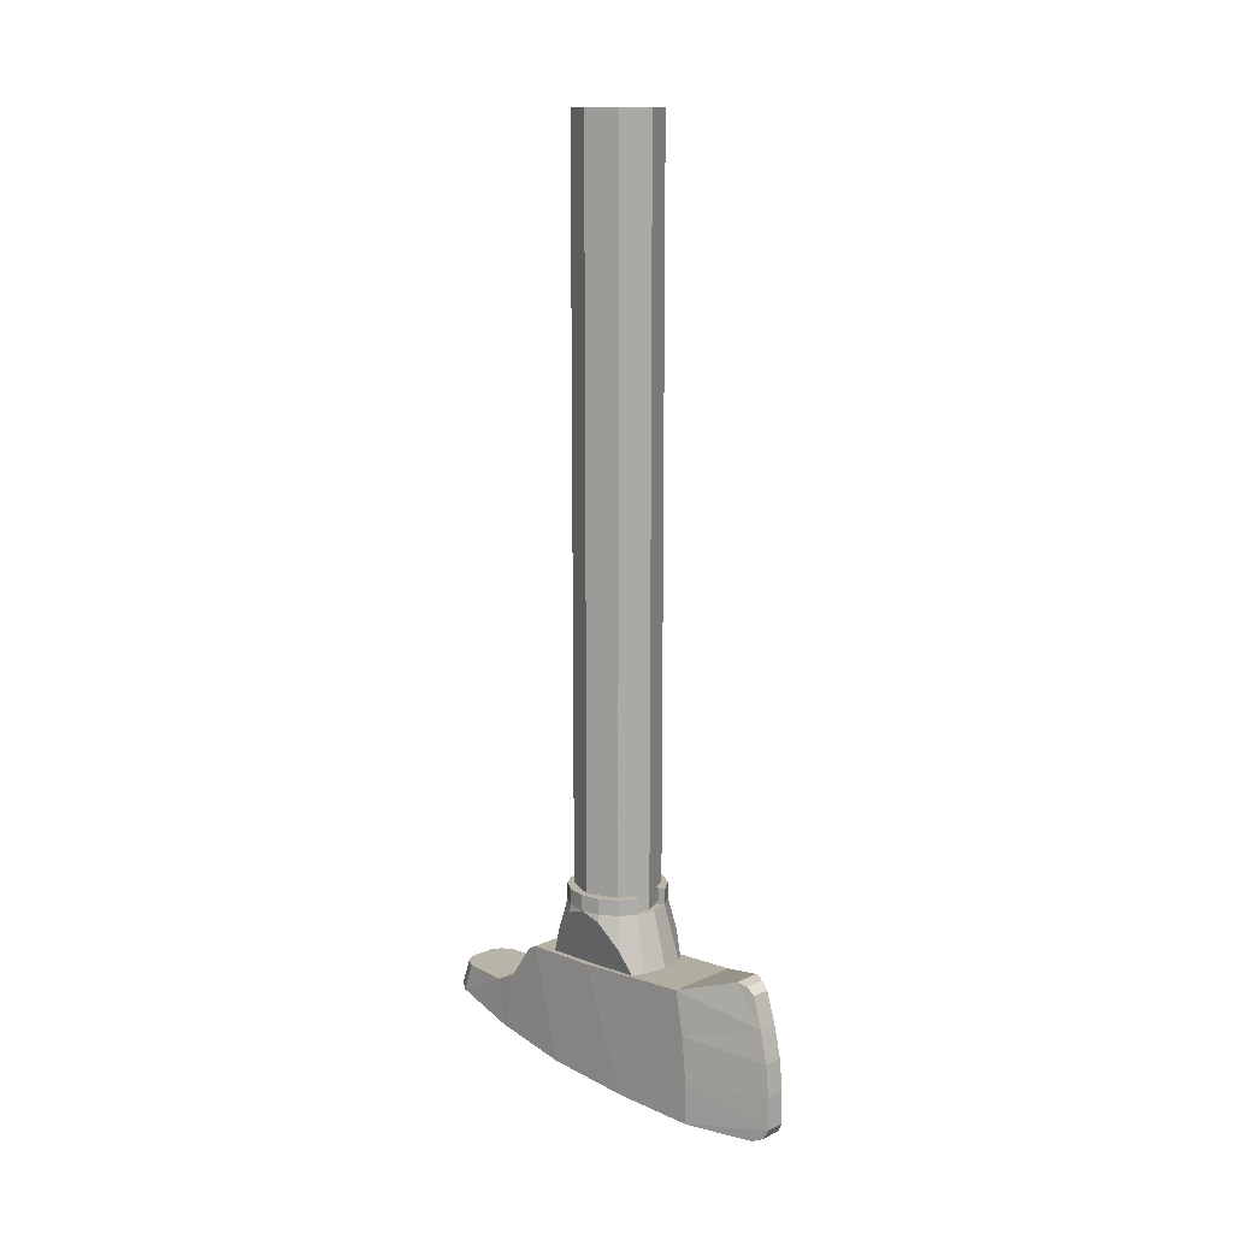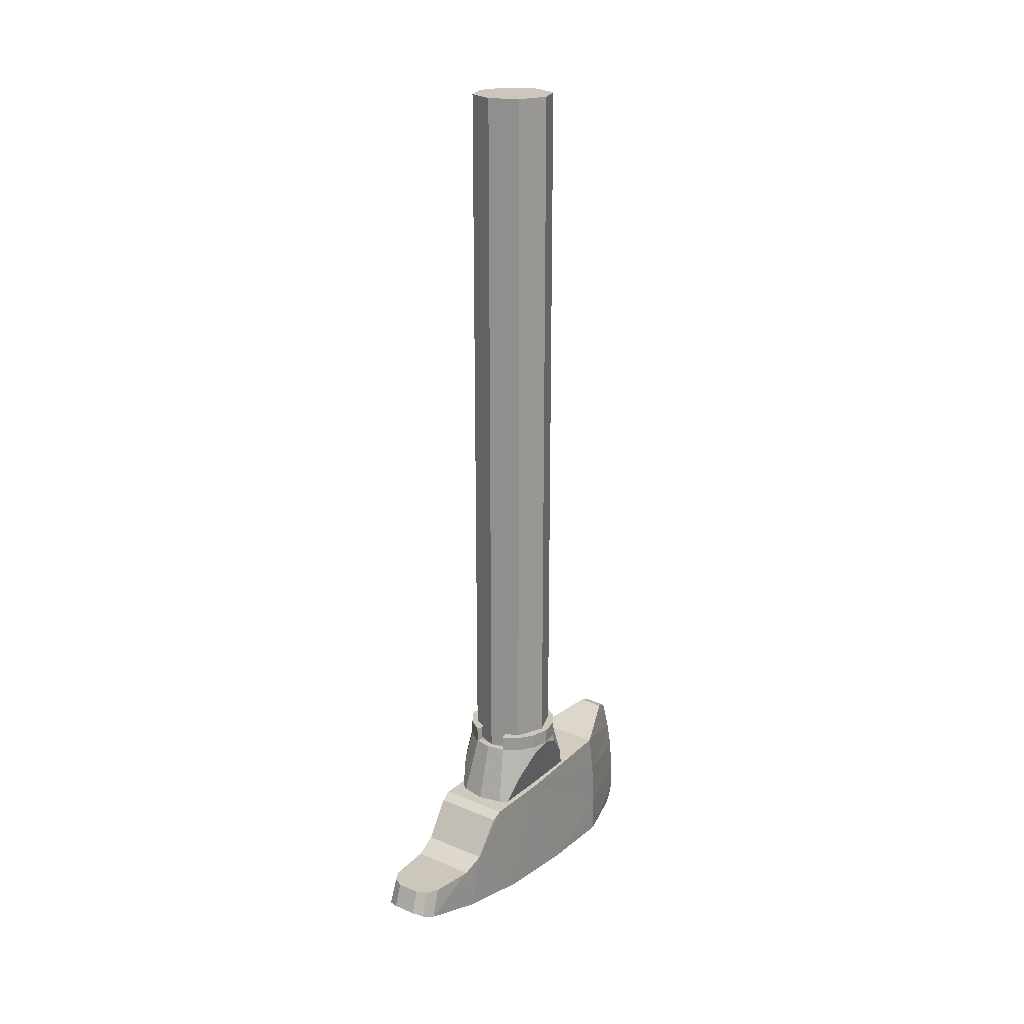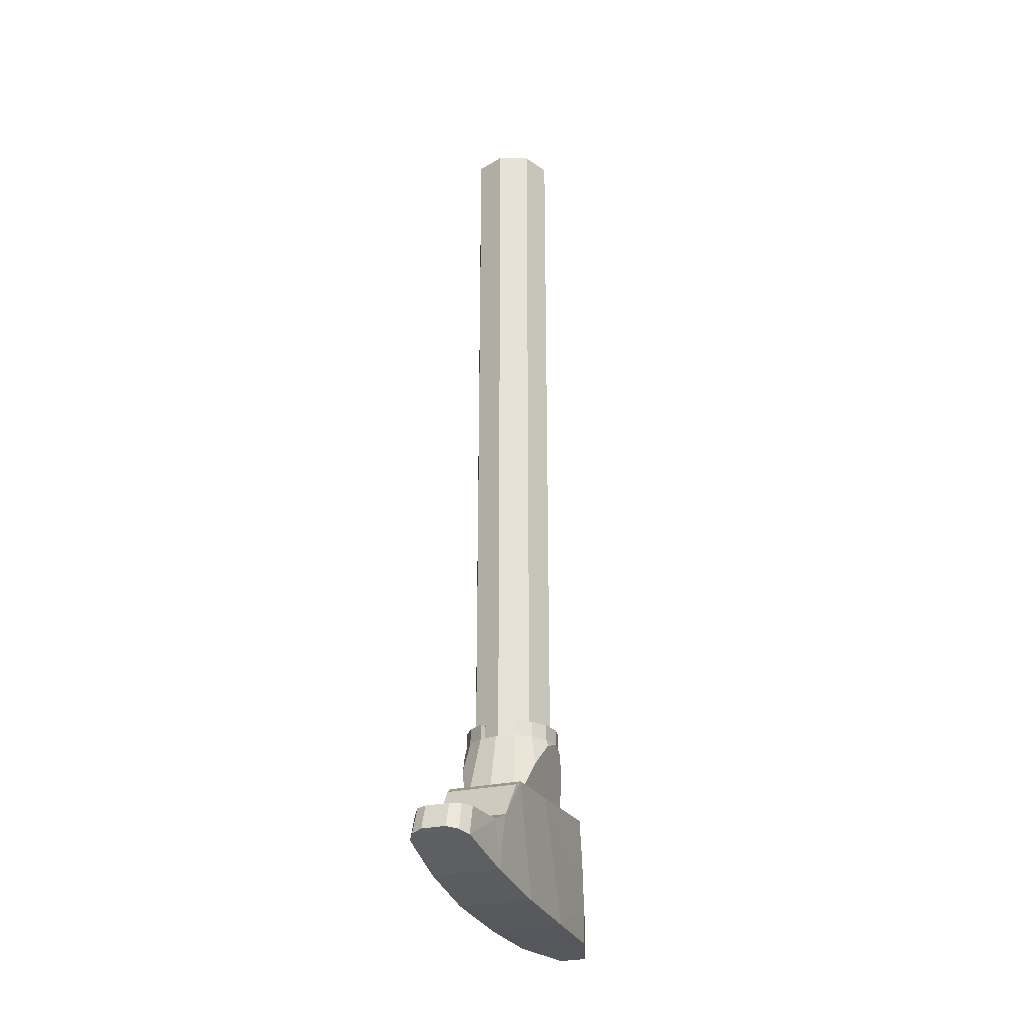
<metadata>
{"format":"obj","ext":"obj","renderer":"f3d","projection":"perspective","resolution":1024,"background":"white","views":[{"elev":13.3,"azim":134.5,"up":"+Y"},{"elev":21.6,"azim":36.4,"up":"+Y"},{"elev":-25.9,"azim":20.8,"up":"+Y"}]}
</metadata>
<code>
v -0.0445 -2.63 -0.9634
v -0.1665 -2.69 -0.5843
v -0.1683 -2.503 -0.5839
v -0.04575 -2.477 -0.9584
v -0.0445 -2.63 -0.9634
v -0.065 -2.701 -0.886
v -0.1665 -2.69 -0.5843
v -0.0445 -2.63 -0.9634
v -0.05006 -2.678 -0.9351
v -0.065 -2.701 -0.886
v -0.04575 -2.177 -0.9097
v -0.0465 -2.326 -0.9434
v -0.1698 -2.275 -0.5633
v -0.1683 -2.503 -0.5839
v -0.1698 -2.275 -0.5633
v -0.0465 -2.326 -0.9434
v -0.04575 -2.477 -0.9584
v -0.1714 -2.068 -0.5264
v -0.0635 -1.985 -0.7866
v -0.04575 -2.177 -0.9097
v -0.04575 -2.177 -0.9097
v -0.1698 -2.275 -0.5633
v -0.1714 -2.068 -0.5264
v -0.04575 -2.177 -0.9097
v -0.0635 -1.985 -0.7866
v -0.04375 -2.031 -0.8656
v -0.04375 -2.031 -0.8656
v -0.04575 -2.177 -0.9097
v -0.05063 -1.998 -0.8313
v -0.0635 -1.985 -0.7866
v -0.05063 -1.998 -0.8313
v -0.04375 -2.031 -0.8656
v 0.1665 -2.69 -0.5843
v 0.065 -2.701 -0.886
v 0.0445 -2.63 -0.9634
v 0.1683 -2.503 -0.5839
v 0.1665 -2.69 -0.5843
v 0.0445 -2.63 -0.9634
v 0.04575 -2.477 -0.9584
v 0.065 -2.701 -0.886
v 0.05006 -2.678 -0.9351
v 0.0445 -2.63 -0.9634
v 0.0465 -2.326 -0.9434
v 0.04575 -2.177 -0.9097
v 0.1698 -2.275 -0.5633
v 0.0465 -2.326 -0.9434
v 0.1698 -2.275 -0.5633
v 0.1683 -2.503 -0.5839
v 0.04575 -2.477 -0.9584
v 0.0635 -1.985 -0.7866
v 0.1714 -2.068 -0.5264
v 0.04575 -2.177 -0.9097
v 0.1698 -2.275 -0.5633
v 0.04575 -2.177 -0.9097
v 0.1714 -2.068 -0.5264
v 0.0635 -1.985 -0.7866
v 0.04575 -2.177 -0.9097
v 0.04375 -2.031 -0.8656
v 0.04575 -2.177 -0.9097
v 0.04375 -2.031 -0.8656
v 0.05063 -1.998 -0.8313
v 0.05063 -1.998 -0.8313
v 0.0635 -1.985 -0.7866
v 0.04375 -2.031 -0.8656
v -0.0445 -2.63 -0.9634
v -0.04575 -2.477 -0.9584
v 0.04575 -2.477 -0.9584
v 0.0445 -2.63 -0.9634
v -0.04575 -2.477 -0.9584
v -0.0465 -2.326 -0.9434
v 0.0465 -2.326 -0.9434
v 0.04575 -2.477 -0.9584
v -0.0465 -2.326 -0.9434
v -0.04575 -2.177 -0.9097
v 0.04575 -2.177 -0.9097
v 0.0465 -2.326 -0.9434
v -0.04575 -2.177 -0.9097
v -0.04375 -2.031 -0.8656
v 0.04375 -2.031 -0.8656
v 0.04575 -2.177 -0.9097
v -0.04375 -2.031 -0.8656
v -0.05063 -1.998 -0.8313
v 0.05063 -1.998 -0.8313
v 0.04375 -2.031 -0.8656
v -0.05063 -1.998 -0.8313
v -0.0635 -1.985 -0.7866
v 0.0635 -1.985 -0.7866
v 0.05063 -1.998 -0.8313
v -0.0635 -1.985 -0.7866
v -0.1714 -2.068 -0.5264
v 0.1714 -2.068 -0.5264
v 0.0635 -1.985 -0.7866
v -0.1665 -2.69 -0.5843
v -0.065 -2.701 -0.886
v 0.065 -2.701 -0.886
v 0.1665 -2.69 -0.5843
v -0.065 -2.701 -0.886
v -0.05006 -2.678 -0.9351
v 0.05006 -2.678 -0.9351
v 0.065 -2.701 -0.886
v -0.05006 -2.678 -0.9351
v -0.0445 -2.63 -0.9634
v 0.0445 -2.63 -0.9634
v 0.05006 -2.678 -0.9351
v 0 1.7 0
v 0.2 1.7 0
v 0.1414 1.7 -0.1414
v 0 1.7 0
v 0.1414 1.7 -0.1414
v 0 1.7 -0.2
v 0 1.7 0
v 0 1.7 -0.2
v -0.1414 1.7 -0.1414
v 0 1.7 0
v -0.1414 1.7 -0.1414
v -0.2 1.7 0
v 0 1.7 0
v -0.2 1.7 0
v -0.1414 1.7 0.1414
v 0 1.7 0
v -0.1414 1.7 0.1414
v 0 1.7 0.2
v 0 1.7 0
v 0 1.7 0.2
v 0.1414 1.7 0.1414
v 0 1.7 0
v 0.1414 1.7 0.1414
v 0.2 1.7 0
v 0.1414 1.7 -0.1414
v 0.2 1.7 0
v 0.2 -1.825 0
v 0.1414 -1.825 -0.1414
v 0 1.7 -0.2
v 0.1414 1.7 -0.1414
v 0.1414 -1.825 -0.1414
v 0 -1.825 -0.2
v -0.1414 1.7 -0.1414
v 0 1.7 -0.2
v 0 -1.825 -0.2
v -0.1414 -1.825 -0.1414
v -0.2 1.7 0
v -0.1414 1.7 -0.1414
v -0.1414 -1.825 -0.1414
v -0.2 -1.825 0
v -0.1414 1.7 0.1414
v -0.2 1.7 0
v -0.2 -1.825 0
v -0.1414 -1.825 0.1414
v 0 1.7 0.2
v -0.1414 1.7 0.1414
v -0.1414 -1.825 0.1414
v 0 -1.825 0.2
v 0.1414 1.7 0.1414
v 0 1.7 0.2
v 0 -1.825 0.2
v 0.1414 -1.825 0.1414
v 0.2 1.7 0
v 0.1414 1.7 0.1414
v 0.1414 -1.825 0.1414
v 0.2 -1.825 0
v -0.1903 -1.973 -0.1903
v -0.1626 -1.825 -0.1626
v -0.08802 -1.825 -0.2125
v -0.1143 -2.084 -0.2758
v -0.1143 -2.084 -0.2758
v -0.08802 -1.825 -0.2125
v 0 -1.825 -0.23
v 0 -2.083 -0.2982
v -0.23 -1.825 0
v -0.2125 -1.825 -0.08802
v -0.2208 -1.859 -0.09148
v -0.2208 -1.859 -0.09148
v -0.2125 -1.825 -0.08802
v -0.1626 -1.825 -0.1626
v -0.1903 -1.973 -0.1903
v -0.16 -2.086 -0.2459
v -0.1903 -1.973 -0.1903
v -0.1143 -2.084 -0.2758
v -0.08802 -1.825 0.2125
v -0.1626 -1.825 0.1626
v -0.1903 -1.973 0.1903
v -0.117 -2.111 0.2824
v 0 -1.825 0.23
v -0.08802 -1.825 0.2125
v -0.117 -2.111 0.2824
v 0 -2.112 0.3059
v -0.2125 -1.825 0.08802
v -0.23 -1.825 0
v -0.2208 -1.859 0.09148
v -0.1626 -1.825 0.1626
v -0.2125 -1.825 0.08802
v -0.2208 -1.859 0.09148
v -0.1903 -1.973 0.1903
v -0.1903 -1.973 0.1903
v -0.1535 -2.111 0.2578
v -0.117 -2.111 0.2824
v -0.2208 -1.859 0.09148
v -0.23 -1.825 0
v -0.2208 -1.859 -0.09148
v -0.1903 -1.973 0.1903
v -0.2208 -1.859 0.09148
v -0.2208 -1.859 -0.09148
v -0.1903 -1.973 -0.1903
v -0.1903 -1.973 0.1903
v -0.1903 -1.973 -0.1903
v -0.16 -2.086 -0.2459
v -0.1535 -2.111 0.2578
v -0.1554 -2.104 0.02088
v -0.1535 -2.111 0.2578
v -0.16 -2.086 -0.2459
v -0.23 -1.75 0
v -0.08802 -1.75 -0.2125
v -0.1626 -1.75 -0.1626
v -0.2125 -1.75 -0.08802
v -0.2125 -1.825 -0.08802
v -0.23 -1.825 0
v -0.23 -1.75 0
v -0.2125 -1.75 -0.08802
v -0.1626 -1.825 -0.1626
v -0.2125 -1.825 -0.08802
v -0.2125 -1.75 -0.08802
v -0.1626 -1.75 -0.1626
v -0.08802 -1.825 -0.2125
v -0.1626 -1.825 -0.1626
v -0.1626 -1.75 -0.1626
v -0.08802 -1.75 -0.2125
v 0 -1.825 -0.2
v 0 -1.825 -0.23
v -0.08802 -1.825 -0.2125
v -0.07654 -1.825 -0.1848
v -0.07654 -1.825 -0.1848
v -0.08802 -1.825 -0.2125
v -0.08802 -1.75 -0.2125
v -0.07654 -1.75 -0.1848
v -0.23 -1.75 0
v -0.2125 -1.75 0.08802
v -0.1626 -1.75 0.1626
v -0.08802 -1.75 0.2125
v -0.2125 -1.825 0.08802
v -0.2125 -1.75 0.08802
v -0.23 -1.75 0
v -0.23 -1.825 0
v -0.1626 -1.825 0.1626
v -0.1626 -1.75 0.1626
v -0.2125 -1.75 0.08802
v -0.2125 -1.825 0.08802
v -0.08802 -1.825 0.2125
v -0.08802 -1.75 0.2125
v -0.1626 -1.75 0.1626
v -0.1626 -1.825 0.1626
v -0.08802 -1.825 0.2125
v 0 -1.825 0.23
v 0 -1.825 0.2
v -0.07654 -1.825 0.1848
v -0.07654 -1.825 0.1848
v -0.07654 -1.75 0.1848
v -0.08802 -1.75 0.2125
v -0.08802 -1.825 0.2125
v -0.23 -1.75 0
v -0.08802 -1.75 0.2125
v -0.08802 -1.75 -0.2125
v -0.08802 -1.75 -0.2125
v -0.08802 -1.75 0.2125
v -0.07654 -1.75 0.1848
v -0.07654 -1.75 -0.1848
v 0.08802 -1.825 -0.2125
v 0.1626 -1.825 -0.1626
v 0.1903 -1.973 -0.1903
v 0.1143 -2.084 -0.2758
v 0 -1.825 -0.23
v 0.08802 -1.825 -0.2125
v 0.1143 -2.084 -0.2758
v 0 -2.083 -0.2982
v 0.2125 -1.825 -0.08802
v 0.23 -1.825 0
v 0.2208 -1.859 -0.09148
v 0.1626 -1.825 -0.1626
v 0.2125 -1.825 -0.08802
v 0.2208 -1.859 -0.09148
v 0.1903 -1.973 -0.1903
v 0.1903 -1.973 -0.1903
v 0.16 -2.086 -0.2459
v 0.1143 -2.084 -0.2758
v 0.1903 -1.973 0.1903
v 0.1626 -1.825 0.1626
v 0.08802 -1.825 0.2125
v 0.117 -2.111 0.2824
v 0.117 -2.111 0.2824
v 0.08802 -1.825 0.2125
v 0 -1.825 0.23
v 0 -2.112 0.3059
v 0.23 -1.825 0
v 0.2125 -1.825 0.08802
v 0.2208 -1.859 0.09148
v 0.2208 -1.859 0.09148
v 0.2125 -1.825 0.08802
v 0.1626 -1.825 0.1626
v 0.1903 -1.973 0.1903
v 0.1535 -2.111 0.2578
v 0.1903 -1.973 0.1903
v 0.117 -2.111 0.2824
v 0.23 -1.825 0
v 0.2208 -1.859 0.09148
v 0.2208 -1.859 -0.09148
v 0.2208 -1.859 -0.09148
v 0.2208 -1.859 0.09148
v 0.1903 -1.973 0.1903
v 0.1903 -1.973 -0.1903
v 0.16 -2.086 -0.2459
v 0.1903 -1.973 -0.1903
v 0.1903 -1.973 0.1903
v 0.1535 -2.111 0.2578
v 0.1535 -2.111 0.2578
v 0.1554 -2.104 0.02088
v 0.16 -2.086 -0.2459
v 0.1626 -1.75 -0.1626
v 0.08802 -1.75 -0.2125
v 0.23 -1.75 0
v 0.2125 -1.75 -0.08802
v 0.23 -1.75 0
v 0.23 -1.825 0
v 0.2125 -1.825 -0.08802
v 0.2125 -1.75 -0.08802
v 0.2125 -1.75 -0.08802
v 0.2125 -1.825 -0.08802
v 0.1626 -1.825 -0.1626
v 0.1626 -1.75 -0.1626
v 0.1626 -1.75 -0.1626
v 0.1626 -1.825 -0.1626
v 0.08802 -1.825 -0.2125
v 0.08802 -1.75 -0.2125
v 0.08802 -1.825 -0.2125
v 0 -1.825 -0.23
v 0 -1.825 -0.2
v 0.07654 -1.825 -0.1848
v 0.07654 -1.825 -0.1848
v 0.07654 -1.75 -0.1848
v 0.08802 -1.75 -0.2125
v 0.08802 -1.825 -0.2125
v 0.1626 -1.75 0.1626
v 0.2125 -1.75 0.08802
v 0.23 -1.75 0
v 0.08802 -1.75 0.2125
v 0.23 -1.75 0
v 0.2125 -1.75 0.08802
v 0.2125 -1.825 0.08802
v 0.23 -1.825 0
v 0.2125 -1.75 0.08802
v 0.1626 -1.75 0.1626
v 0.1626 -1.825 0.1626
v 0.2125 -1.825 0.08802
v 0.1626 -1.75 0.1626
v 0.08802 -1.75 0.2125
v 0.08802 -1.825 0.2125
v 0.1626 -1.825 0.1626
v 0 -1.825 0.2
v 0 -1.825 0.23
v 0.08802 -1.825 0.2125
v 0.07654 -1.825 0.1848
v 0.07654 -1.825 0.1848
v 0.08802 -1.825 0.2125
v 0.08802 -1.75 0.2125
v 0.07654 -1.75 0.1848
v 0.08802 -1.75 0.2125
v 0.23 -1.75 0
v 0.08802 -1.75 -0.2125
v 0.07654 -1.75 0.1848
v 0.08802 -1.75 0.2125
v 0.08802 -1.75 -0.2125
v 0.07654 -1.75 -0.1848
v -0.1804 -2.678 -0.1966
v -0.1683 -2.503 -0.5839
v -0.1665 -2.69 -0.5843
v -0.1683 -2.503 -0.5839
v -0.1804 -2.678 -0.1966
v -0.182 -2.104 0.02088
v -0.1698 -2.275 -0.5633
v -0.1698 -2.275 -0.5633
v -0.182 -2.104 0.02088
v -0.1714 -2.068 -0.5264
v -0.182 -2.104 0.02088
v -0.1804 -2.678 -0.1966
v -0.1791 -2.649 0.2283
v -0.1796 -2.114 0.3655
v -0.169 -2.318 0.5366
v -0.1796 -2.114 0.3655
v -0.1791 -2.649 0.2283
v -0.164 -2.591 0.5988
v -0.169 -2.318 0.5366
v -0.1752 -2.142 0.4145
v -0.1796 -2.114 0.3655
v -0.169 -2.318 0.5366
v -0.164 -2.591 0.5988
v -0.1599 -2.367 0.6426
v -0.1599 -2.367 0.6426
v -0.164 -2.591 0.5988
v -0.1434 -2.507 0.9084
v -0.1599 -2.367 0.6426
v -0.1434 -2.507 0.9084
v -0.1383 -2.366 0.8632
v 0.1683 -2.503 -0.5839
v 0.1804 -2.678 -0.1966
v 0.1665 -2.69 -0.5843
v 0.182 -2.104 0.02088
v 0.1804 -2.678 -0.1966
v 0.1683 -2.503 -0.5839
v 0.1698 -2.275 -0.5633
v 0.182 -2.104 0.02088
v 0.1698 -2.275 -0.5633
v 0.1714 -2.068 -0.5264
v 0.1791 -2.649 0.2283
v 0.1804 -2.678 -0.1966
v 0.182 -2.104 0.02088
v 0.1796 -2.114 0.3655
v 0.1791 -2.649 0.2283
v 0.1796 -2.114 0.3655
v 0.169 -2.318 0.5366
v 0.164 -2.591 0.5988
v 0.1752 -2.142 0.4145
v 0.169 -2.318 0.5366
v 0.1796 -2.114 0.3655
v 0.164 -2.591 0.5988
v 0.169 -2.318 0.5366
v 0.1599 -2.367 0.6426
v 0.164 -2.591 0.5988
v 0.1599 -2.367 0.6426
v 0.1434 -2.507 0.9084
v 0.1434 -2.507 0.9084
v 0.1599 -2.367 0.6426
v 0.1383 -2.366 0.8632
v -0.1714 -2.068 -0.5264
v -0.182 -2.104 0.02088
v 0.182 -2.104 0.02088
v 0.1714 -2.068 -0.5264
v -0.182 -2.104 0.02088
v -0.1796 -2.114 0.3655
v 0.1796 -2.114 0.3655
v 0.182 -2.104 0.02088
v -0.1796 -2.114 0.3655
v -0.1752 -2.142 0.4145
v 0.1752 -2.142 0.4145
v 0.1796 -2.114 0.3655
v -0.1752 -2.142 0.4145
v -0.169 -2.318 0.5366
v 0.169 -2.318 0.5366
v 0.1752 -2.142 0.4145
v -0.169 -2.318 0.5366
v -0.1599 -2.367 0.6426
v 0.1599 -2.367 0.6426
v 0.169 -2.318 0.5366
v -0.1599 -2.367 0.6426
v -0.1383 -2.366 0.8632
v 0.1383 -2.366 0.8632
v 0.1599 -2.367 0.6426
v -0.1434 -2.507 0.9084
v -0.164 -2.591 0.5988
v 0.164 -2.591 0.5988
v 0.1434 -2.507 0.9084
v -0.164 -2.591 0.5988
v -0.1791 -2.649 0.2283
v 0.1791 -2.649 0.2283
v 0.164 -2.591 0.5988
v -0.1791 -2.649 0.2283
v -0.1804 -2.678 -0.1966
v 0.1804 -2.678 -0.1966
v 0.1791 -2.649 0.2283
v -0.1804 -2.678 -0.1966
v -0.1665 -2.69 -0.5843
v 0.1665 -2.69 -0.5843
v 0.1804 -2.678 -0.1966
v -0.1383 -2.366 0.8632
v -0.1434 -2.507 0.9084
v -0.1118 -2.491 0.9579
v -0.1062 -2.366 0.9173
v -0.1062 -2.366 0.9173
v -0.1118 -2.491 0.9579
v -0.05838 -2.48 0.9806
v -0.057 -2.366 0.9425
v 0.1118 -2.491 0.9579
v 0.1434 -2.507 0.9084
v 0.1383 -2.366 0.8632
v 0.1062 -2.366 0.9173
v 0.05838 -2.48 0.9806
v 0.1118 -2.491 0.9579
v 0.1062 -2.366 0.9173
v 0.057 -2.366 0.9425
v -0.05838 -2.48 0.9806
v 0.05838 -2.48 0.9806
v 0.057 -2.366 0.9425
v -0.057 -2.366 0.9425
v -0.1434 -2.507 0.9084
v 0.1434 -2.507 0.9084
v 0.1118 -2.491 0.9579
v -0.1118 -2.491 0.9579
v -0.05838 -2.48 0.9806
v -0.1118 -2.491 0.9579
v 0.1118 -2.491 0.9579
v 0.05838 -2.48 0.9806
v -0.1383 -2.366 0.8632
v -0.1062 -2.366 0.9173
v 0.1062 -2.366 0.9173
v 0.1383 -2.366 0.8632
v 0.057 -2.366 0.9425
v 0.1062 -2.366 0.9173
v -0.1062 -2.366 0.9173
v -0.057 -2.366 0.9425
g mesh2931665
f 1 2 3
f 3 4 1
f 5 6 7
f 8 9 10
f 11 12 13
f 14 15 16
f 16 17 14
f 18 19 20
f 21 22 23
f 24 25 26
f 27 28 29
f 30 31 32
f 33 34 35
f 36 37 38
f 38 39 36
f 40 41 42
f 43 44 45
f 46 47 48
f 48 49 46
f 50 51 52
f 53 54 55
f 56 57 58
f 59 60 61
f 62 63 64
f 65 66 67
f 67 68 65
f 69 70 71
f 71 72 69
f 73 74 75
f 75 76 73
f 77 78 79
f 79 80 77
f 81 82 83
f 83 84 81
f 85 86 87
f 87 88 85
f 89 90 91
f 91 92 89
f 93 94 95
f 95 96 93
f 97 98 99
f 99 100 97
f 101 102 103
f 103 104 101
g mesh2931667
f 105 106 107
f 108 109 110
f 111 112 113
f 114 115 116
f 117 118 119
f 120 121 122
f 123 124 125
f 126 127 128
g mesh2931669
f 129 130 131
f 131 132 129
f 133 134 135
f 135 136 133
f 137 138 139
f 139 140 137
f 141 142 143
f 143 144 141
f 145 146 147
f 147 148 145
f 149 150 151
f 151 152 149
f 153 154 155
f 155 156 153
f 157 158 159
f 159 160 157
f 161 162 163
f 163 164 161
f 165 166 167
f 167 168 165
f 169 170 171
f 172 173 174
f 174 175 172
f 176 177 178
f 179 180 181
f 181 182 179
f 183 184 185
f 185 186 183
f 187 188 189
f 190 191 192
f 192 193 190
f 194 195 196
f 197 198 199
f 200 201 202
f 202 203 200
f 204 205 206
f 206 207 204
f 208 209 210
f 211 212 213
f 213 214 211
f 215 216 217
f 217 218 215
f 219 220 221
f 221 222 219
f 223 224 225
f 225 226 223
f 227 228 229
f 229 230 227
g mesh2931671
f 231 232 233
f 233 234 231
f 235 236 237
f 237 238 235
f 239 240 241
f 241 242 239
f 243 244 245
f 245 246 243
f 247 248 249
f 249 250 247
f 251 252 253
f 253 254 251
g mesh2931673
f 255 256 257
f 257 258 255
f 259 260 261
f 262 263 264
f 264 265 262
f 266 267 268
f 268 269 266
f 270 271 272
f 272 273 270
f 274 275 276
f 277 278 279
f 279 280 277
f 281 282 283
f 284 285 286
f 286 287 284
f 288 289 290
f 290 291 288
f 292 293 294
f 295 296 297
f 297 298 295
f 299 300 301
f 302 303 304
f 305 306 307
f 307 308 305
f 309 310 311
f 311 312 309
f 313 314 315
f 316 317 318
f 318 319 316
f 320 321 322
f 322 323 320
f 324 325 326
f 326 327 324
f 328 329 330
f 330 331 328
f 332 333 334
f 334 335 332
g mesh2931679
f 336 337 338
f 338 339 336
f 340 341 342
f 342 343 340
f 344 345 346
f 346 347 344
f 348 349 350
f 350 351 348
f 352 353 354
f 354 355 352
f 356 357 358
f 358 359 356
g mesh2931681
f 360 361 362
f 362 363 360
f 364 365 366
f 367 368 369
f 369 370 367
g mesh2931688
f 371 372 373
f 374 375 376
f 376 377 374
f 378 379 380
f 381 382 383
f 383 384 381
f 385 386 387
f 387 388 385
f 389 390 391
f 392 393 394
f 395 396 397
f 398 399 400
f 401 402 403
f 404 405 406
f 406 407 404
f 408 409 410
f 411 412 413
f 413 414 411
f 415 416 417
f 417 418 415
f 419 420 421
f 422 423 424
f 425 426 427
f 428 429 430
f 431 432 433
f 433 434 431
f 435 436 437
f 437 438 435
f 439 440 441
f 441 442 439
f 443 444 445
f 445 446 443
f 447 448 449
f 449 450 447
f 451 452 453
f 453 454 451
f 455 456 457
f 457 458 455
f 459 460 461
f 461 462 459
f 463 464 465
f 465 466 463
f 467 468 469
f 469 470 467
f 471 472 473
f 473 474 471
f 475 476 477
f 477 478 475
f 479 480 481
f 481 482 479
f 483 484 485
f 485 486 483
f 487 488 489
f 489 490 487
f 491 492 493
f 493 494 491
f 495 496 497
f 497 498 495
f 499 500 501
f 501 502 499
f 503 504 505
f 505 506 503

</code>
